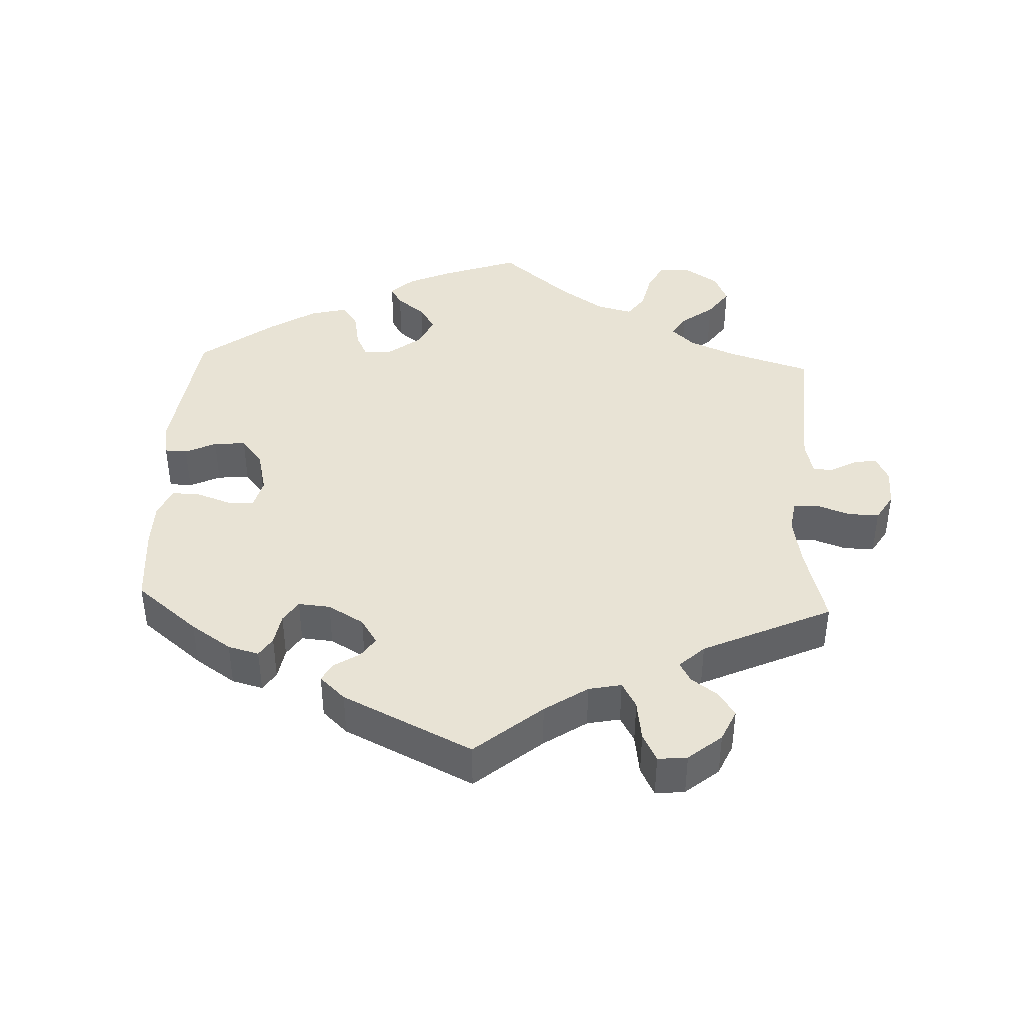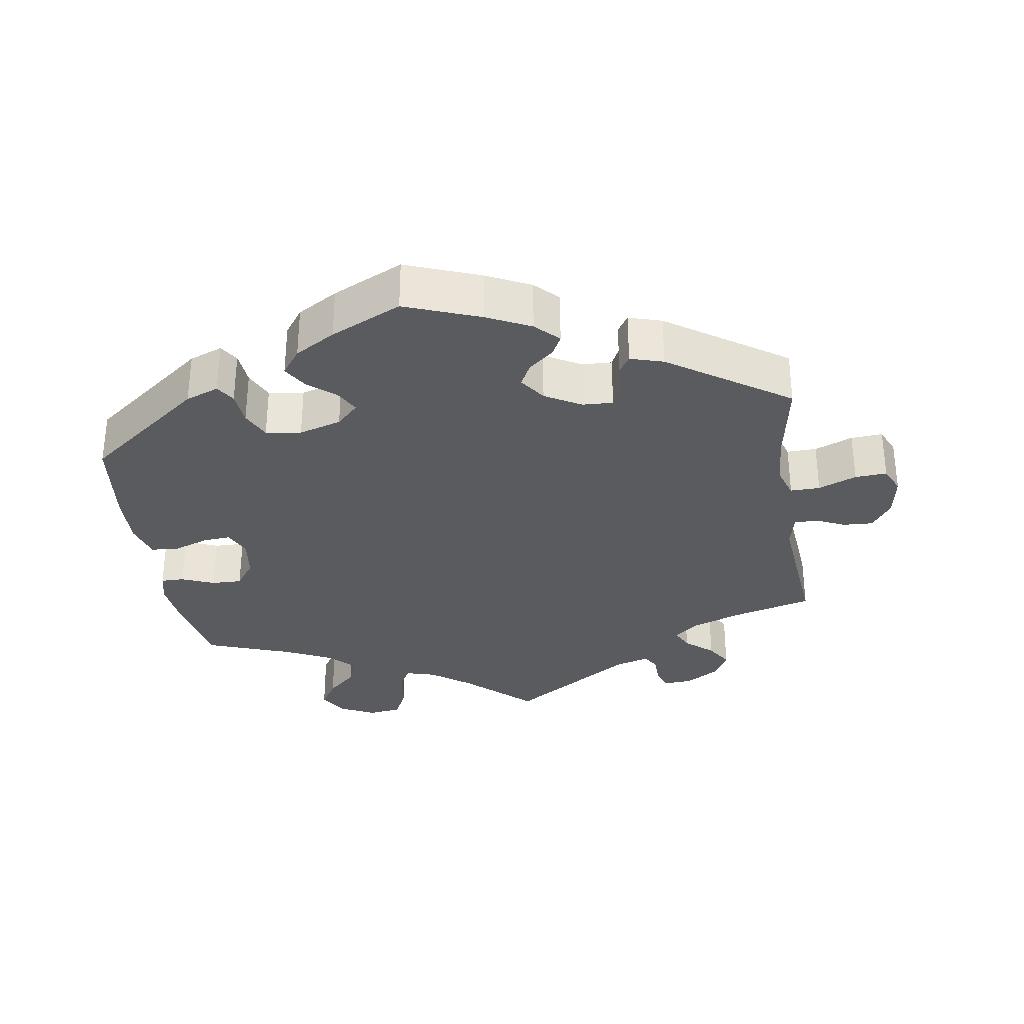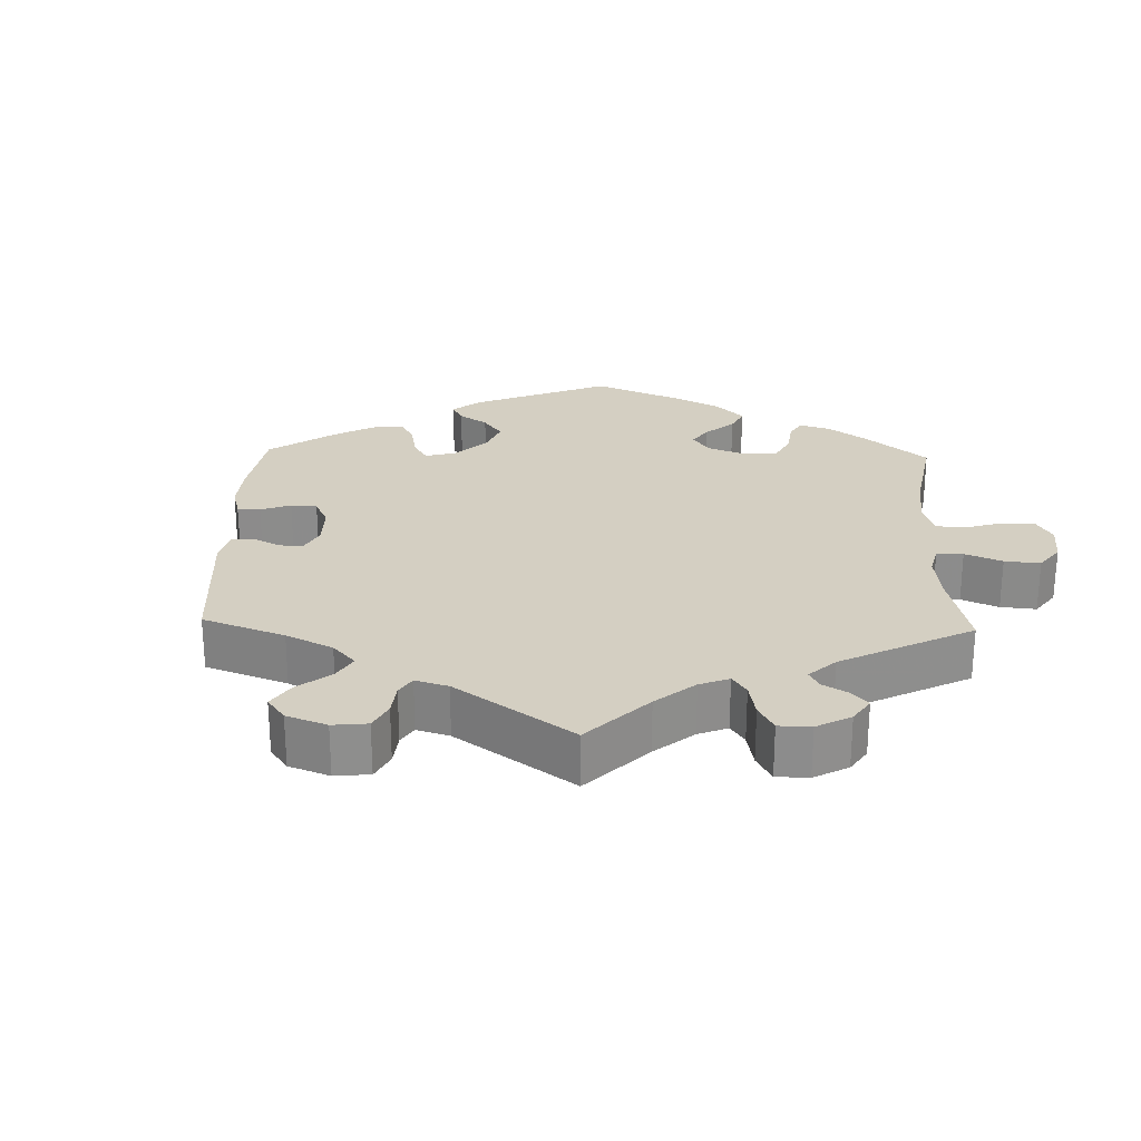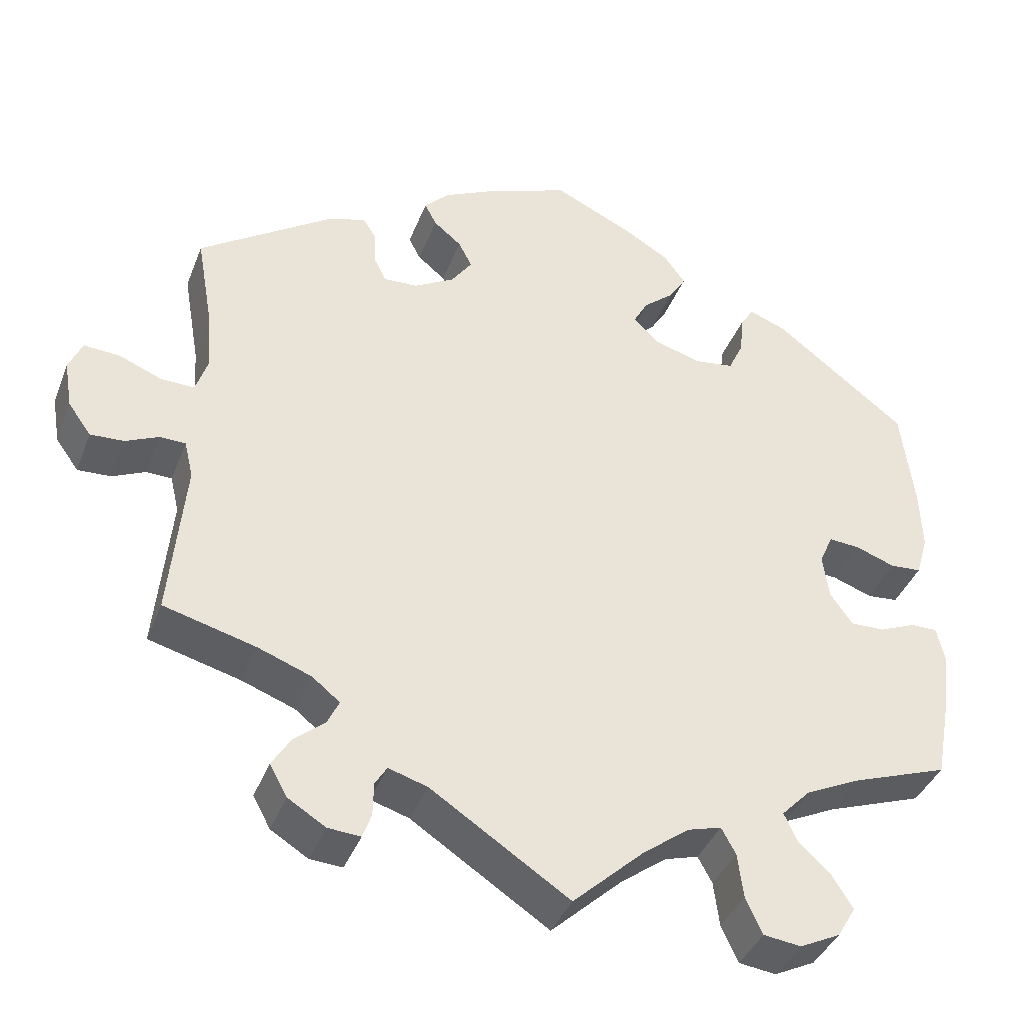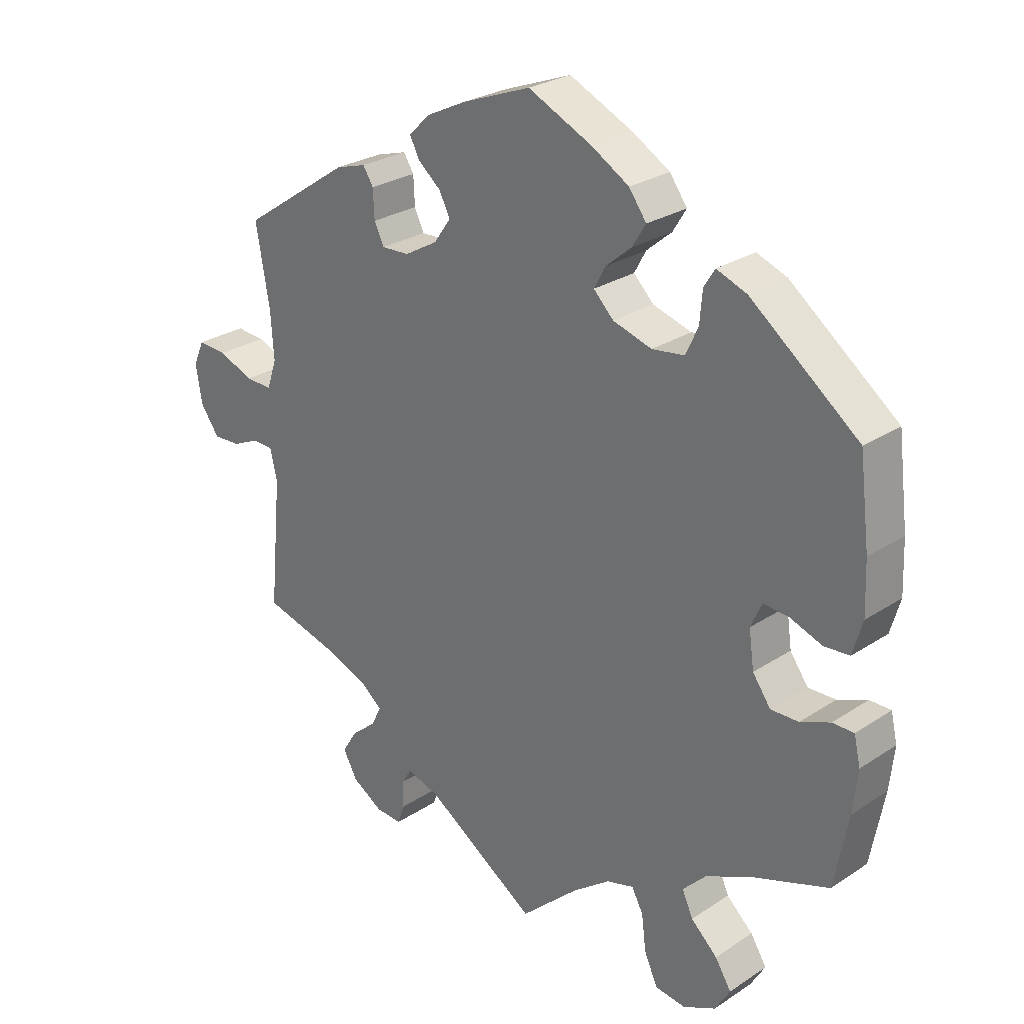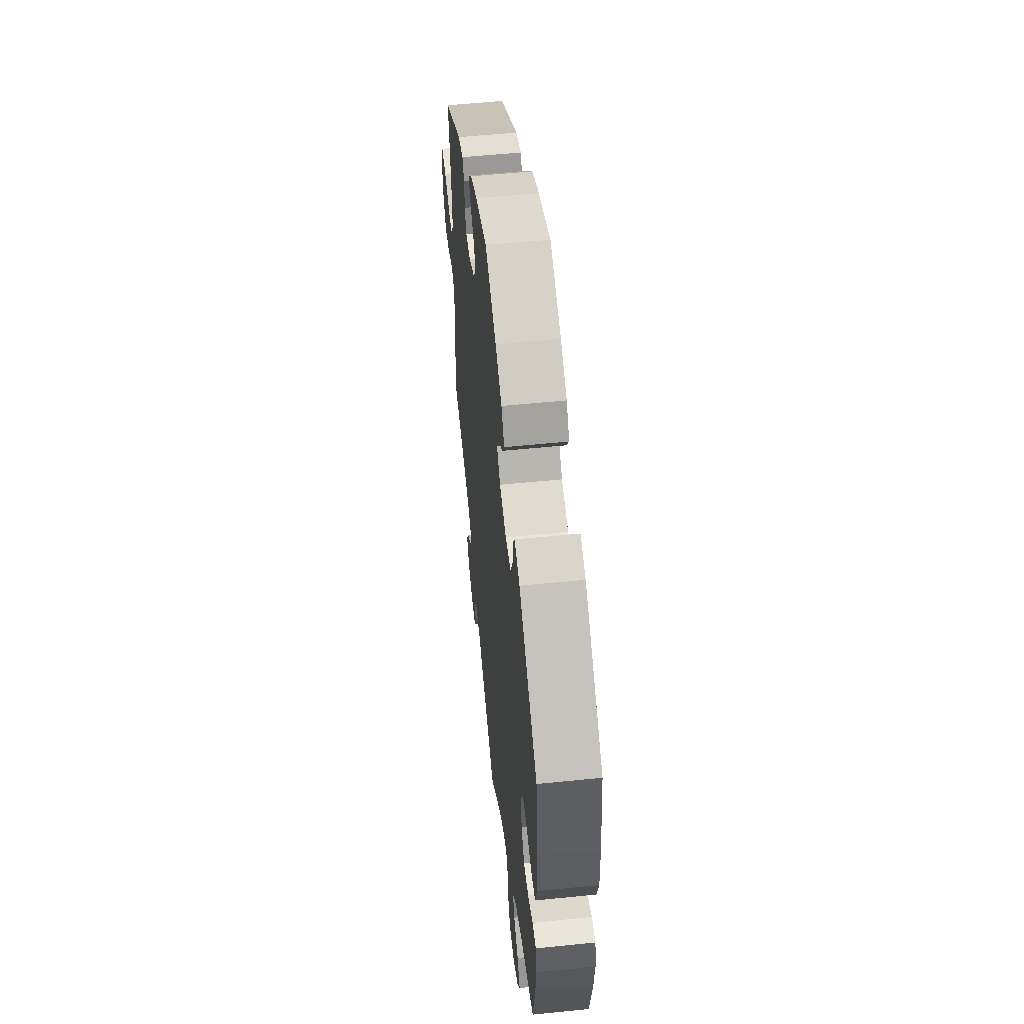
<metadata>
{"format":"obj","ext":"obj","renderer":"f3d","projection":"perspective","resolution":1024,"background":"white","views":[{"elev":41.3,"azim":62.5,"up":"+Y"},{"elev":-32.1,"azim":8.7,"up":"+Y"},{"elev":25.4,"azim":121.8,"up":"+Y"},{"elev":-39.2,"azim":160.0,"up":"+Z"},{"elev":26.7,"azim":-135.7,"up":"+Z"},{"elev":54.2,"azim":-96.2,"up":"+Z"}]}
</metadata>
<code>
v -0.09 0.07 -0.495
v -0.148 0.07 -0.452
v -0.19 0.07 -0.44
v -0.208 0.07 -0.473
v -0.215 0.07 -0.529
v -0.236 0.07 -0.575
v -0.283 0.07 -0.581
v -0.334 0.07 -0.556
v -0.357 0.07 -0.517
v -0.332 0.07 -0.477
v -0.291 0.07 -0.439
v -0.274 0.07 -0.402
v -0.31 0.07 -0.365
v -0.379 0.07 -0.332
v -0.5 0.07 -0.289
v -0.521 0.07 -0.176
v -0.528 0.07 -0.11
v -0.518 0.07 -0.067
v -0.485 0.07 -0.067
v -0.439 0.07 -0.086
v -0.396 0.07 -0.087
v -0.368 0.07 -0.048
v -0.36 0.07 0.009
v -0.377 0.07 0.047
v -0.416 0.07 0.044
v -0.466 0.07 0.026
v -0.505 0.07 0.029
v -0.52 0.07 0.081
v -0.517 0.07 0.159
v -0.501 0.07 0.288
v -0.335 0.07 0.416
v -0.288 0.07 0.434
v -0.271 0.07 0.407
v -0.267 0.07 0.359
v -0.248 0.07 0.318
v -0.198 0.07 0.311
v -0.138 0.07 0.329
v -0.107 0.07 0.36
v -0.125 0.07 0.393
v -0.164 0.07 0.426
v -0.185 0.07 0.46
v -0.158 0.07 0.497
v -0.101 0.07 0.531
v -0.001 0.07 0.578
v 0.105 0.07 0.538
v 0.167 0.07 0.508
v 0.199 0.07 0.476
v 0.184 0.07 0.447
v 0.149 0.07 0.418
v 0.132 0.07 0.385
v 0.158 0.07 0.348
v 0.209 0.07 0.319
v 0.252 0.07 0.317
v 0.267 0.07 0.348
v 0.269 0.07 0.392
v 0.285 0.07 0.417
v 0.332 0.07 0.403
v 0.501 0.07 0.289
v 0.48 0.07 0.168
v 0.475 0.07 0.095
v 0.49 0.07 0.05
v 0.532 0.07 0.051
v 0.586 0.07 0.073
v 0.631 0.07 0.076
v 0.648 0.07 0.038
v 0.638 0.07 -0.022
v 0.609 0.07 -0.062
v 0.567 0.07 -0.06
v 0.525 0.07 -0.041
v 0.493 0.07 -0.042
v 0.482 0.07 -0.089
v 0.501 0.07 -0.289
v 0.385 0.07 -0.32
v 0.318 0.07 -0.345
v 0.283 0.07 -0.373
v 0.298 0.07 -0.404
v 0.337 0.07 -0.437
v 0.36 0.07 -0.474
v 0.338 0.07 -0.514
v 0.291 0.07 -0.543
v 0.25 0.07 -0.546
v 0.239 0.07 -0.515
v 0.238 0.07 -0.473
v 0.223 0.07 -0.449
v 0.174 0.07 -0.464
v 0 0.07 -0.578
v -0.09 0 -0.495
v -0.148 0 -0.452
v -0.19 0 -0.44
v -0.208 0 -0.473
v -0.215 0 -0.529
v -0.236 0 -0.575
v -0.283 0 -0.581
v -0.334 0 -0.556
v -0.357 0 -0.517
v -0.332 0 -0.477
v -0.291 0 -0.439
v -0.274 0 -0.402
v -0.31 0 -0.365
v -0.379 0 -0.332
v -0.5 0 -0.289
v -0.521 0 -0.176
v -0.528 0 -0.11
v -0.518 0 -0.067
v -0.485 0 -0.067
v -0.439 0 -0.086
v -0.396 0 -0.087
v -0.368 0 -0.048
v -0.36 0 0.009
v -0.377 0 0.047
v -0.416 0 0.044
v -0.466 0 0.026
v -0.505 0 0.029
v -0.52 0 0.081
v -0.517 0 0.159
v -0.501 0 0.288
v -0.335 0 0.416
v -0.288 0 0.434
v -0.271 0 0.407
v -0.267 0 0.359
v -0.248 0 0.318
v -0.198 0 0.311
v -0.138 0 0.329
v -0.107 0 0.36
v -0.125 0 0.393
v -0.164 0 0.426
v -0.185 0 0.46
v -0.158 0 0.497
v -0.101 0 0.531
v -0.001 0 0.578
v 0.105 0 0.538
v 0.167 0 0.508
v 0.199 0 0.476
v 0.184 0 0.447
v 0.149 0 0.418
v 0.132 0 0.385
v 0.158 0 0.348
v 0.209 0 0.319
v 0.252 0 0.317
v 0.267 0 0.348
v 0.269 0 0.392
v 0.285 0 0.417
v 0.332 0 0.403
v 0.501 0 0.289
v 0.48 0 0.168
v 0.475 0 0.095
v 0.49 0 0.05
v 0.532 0 0.051
v 0.586 0 0.073
v 0.631 0 0.076
v 0.648 0 0.038
v 0.638 0 -0.022
v 0.609 0 -0.062
v 0.567 0 -0.06
v 0.525 0 -0.041
v 0.493 0 -0.042
v 0.482 0 -0.089
v 0.501 0 -0.289
v 0.385 0 -0.32
v 0.318 0 -0.345
v 0.283 0 -0.373
v 0.298 0 -0.404
v 0.337 0 -0.437
v 0.36 0 -0.474
v 0.338 0 -0.514
v 0.291 0 -0.543
v 0.25 0 -0.546
v 0.239 0 -0.515
v 0.238 0 -0.473
v 0.223 0 -0.449
v 0.174 0 -0.464
v 0 0 -0.578
f 85 86 1
f 84 85 1 2
f 80 81 82 83
f 80 83 84
f 79 80 84
f 76 77 78 79
f 75 76 79 84
f 71 72 73
f 70 71 73 74
f 66 67 68 69
f 66 69 70
f 65 66 70
f 62 63 64 65
f 61 62 65 70
f 60 61 70 74
f 56 57 58 59
f 54 55 56 59
f 53 54 59 60
f 52 53 60 74
f 46 47 48 49
f 46 49 50
f 45 46 50
f 44 45 50
f 43 44 50
f 42 43 50 51
f 39 40 41 42
f 38 39 42 51
f 31 32 33 34
f 31 34 35
f 30 31 35
f 29 30 35 36
f 25 26 27 28
f 24 25 28 29
f 17 18 19 20
f 17 20 21
f 14 15 16 17
f 13 14 17 21
f 12 13 21 22
f 8 9 10 11
f 8 11 12
f 7 8 12
f 4 5 6 7
f 3 4 7 12
f 75 84 2 3
f 37 38 51 52
f 24 29 36 37
f 23 24 37 52
f 23 52 74 75
f 22 23 75
f 3 12 22 75
f 87 172 171
f 88 87 171 170
f 169 168 167 166
f 170 169 166
f 170 166 165
f 165 164 163 162
f 170 165 162 161
f 159 158 157
f 160 159 157 156
f 155 154 153 152
f 156 155 152
f 156 152 151
f 151 150 149 148
f 156 151 148 147
f 160 156 147 146
f 145 144 143 142
f 145 142 141 140
f 146 145 140 139
f 160 146 139 138
f 135 134 133 132
f 136 135 132
f 136 132 131
f 136 131 130
f 136 130 129
f 137 136 129 128
f 128 127 126 125
f 137 128 125 124
f 120 119 118 117
f 121 120 117
f 121 117 116
f 122 121 116 115
f 114 113 112 111
f 115 114 111 110
f 106 105 104 103
f 107 106 103
f 103 102 101 100
f 107 103 100 99
f 108 107 99 98
f 97 96 95 94
f 98 97 94
f 98 94 93
f 93 92 91 90
f 98 93 90 89
f 89 88 170 161
f 138 137 124 123
f 123 122 115 110
f 138 123 110 109
f 161 160 138 109
f 161 109 108
f 161 108 98 89
f 1 87 88 2
f 2 88 89 3
f 3 89 90 4
f 4 90 91 5
f 5 91 92 6
f 6 92 93 7
f 7 93 94 8
f 8 94 95 9
f 9 95 96 10
f 10 96 97 11
f 11 97 98 12
f 12 98 99 13
f 13 99 100 14
f 14 100 101 15
f 15 101 102 16
f 16 102 103 17
f 17 103 104 18
f 18 104 105 19
f 19 105 106 20
f 20 106 107 21
f 21 107 108 22
f 22 108 109 23
f 23 109 110 24
f 24 110 111 25
f 25 111 112 26
f 26 112 113 27
f 27 113 114 28
f 28 114 115 29
f 29 115 116 30
f 30 116 117 31
f 31 117 118 32
f 32 118 119 33
f 33 119 120 34
f 34 120 121 35
f 35 121 122 36
f 36 122 123 37
f 37 123 124 38
f 38 124 125 39
f 39 125 126 40
f 40 126 127 41
f 41 127 128 42
f 42 128 129 43
f 43 129 130 44
f 44 130 131 45
f 45 131 132 46
f 46 132 133 47
f 47 133 134 48
f 48 134 135 49
f 49 135 136 50
f 50 136 137 51
f 51 137 138 52
f 52 138 139 53
f 53 139 140 54
f 54 140 141 55
f 55 141 142 56
f 56 142 143 57
f 57 143 144 58
f 58 144 145 59
f 59 145 146 60
f 60 146 147 61
f 61 147 148 62
f 62 148 149 63
f 63 149 150 64
f 64 150 151 65
f 65 151 152 66
f 66 152 153 67
f 67 153 154 68
f 68 154 155 69
f 69 155 156 70
f 70 156 157 71
f 71 157 158 72
f 72 158 159 73
f 73 159 160 74
f 74 160 161 75
f 75 161 162 76
f 76 162 163 77
f 77 163 164 78
f 78 164 165 79
f 79 165 166 80
f 80 166 167 81
f 81 167 168 82
f 82 168 169 83
f 83 169 170 84
f 84 170 171 85
f 85 171 172 86
f 86 172 87 1

</code>
